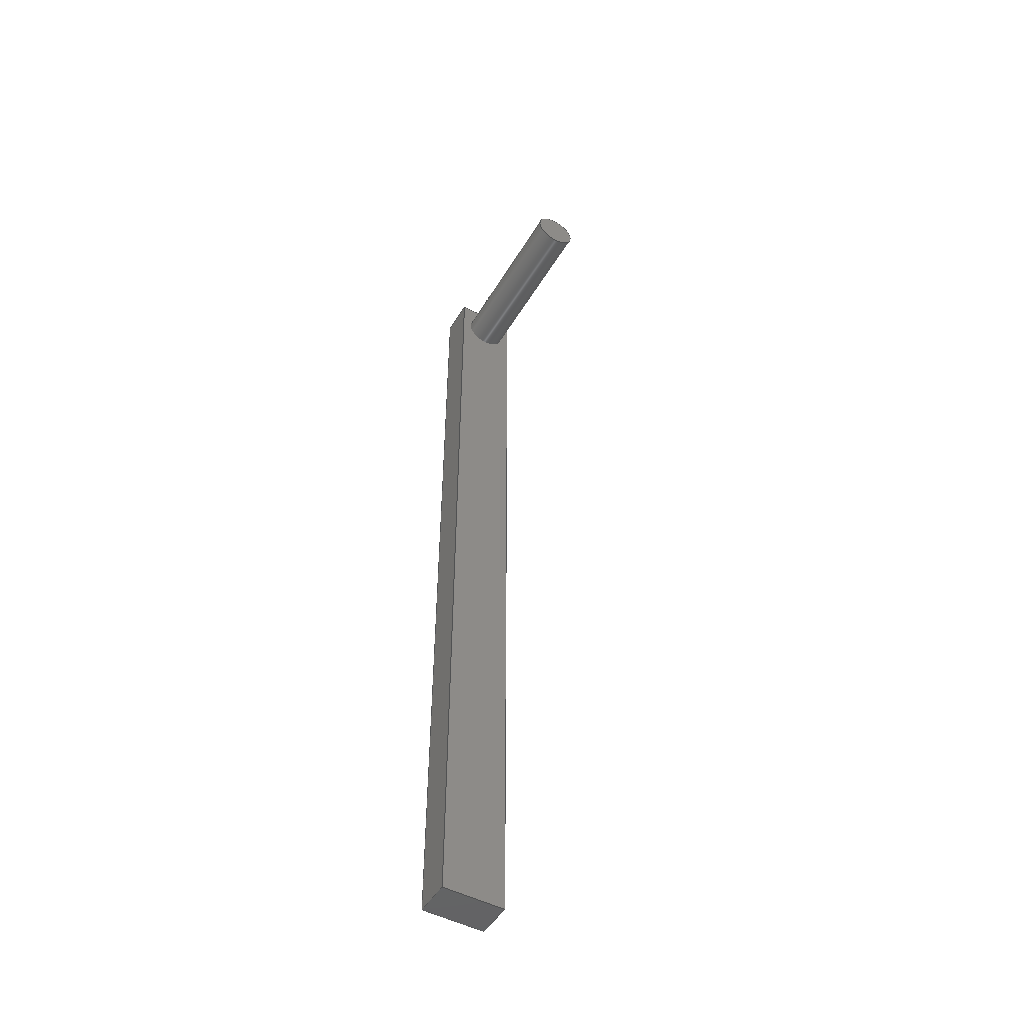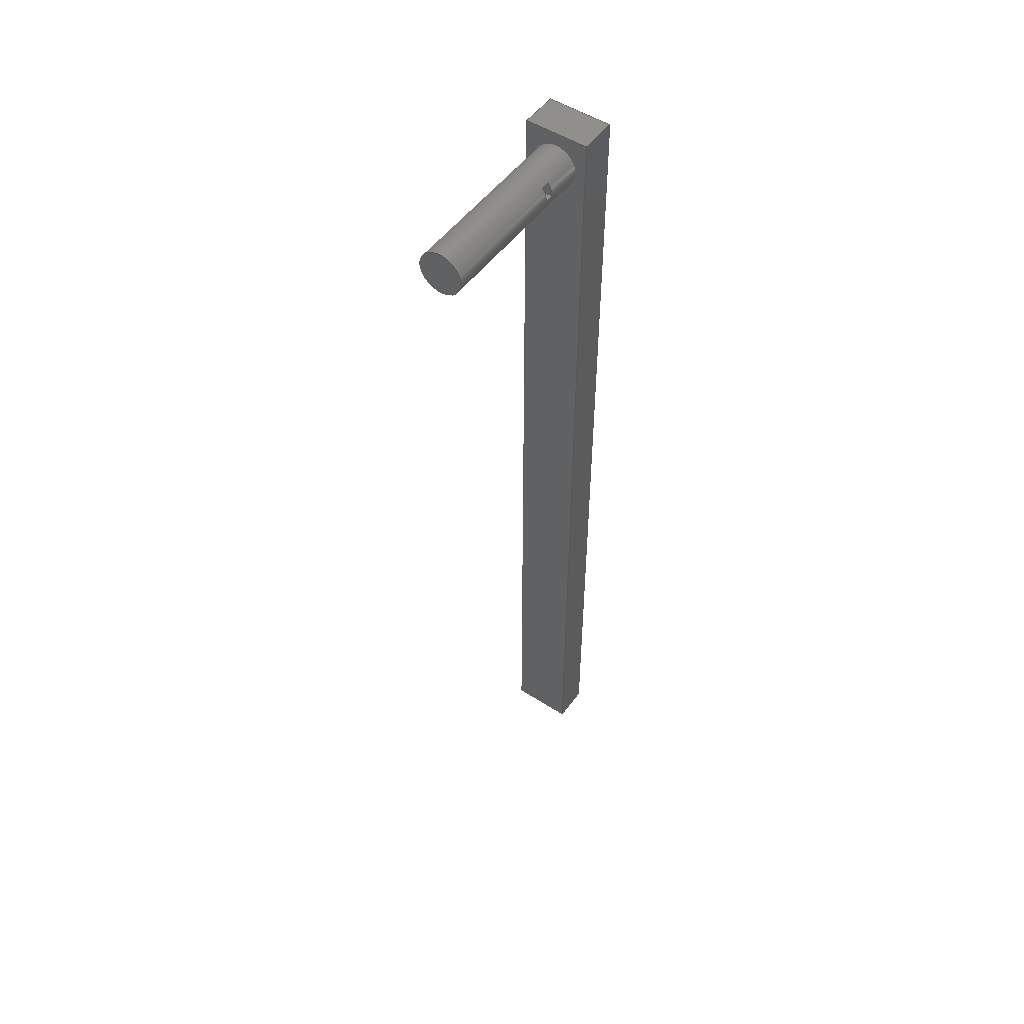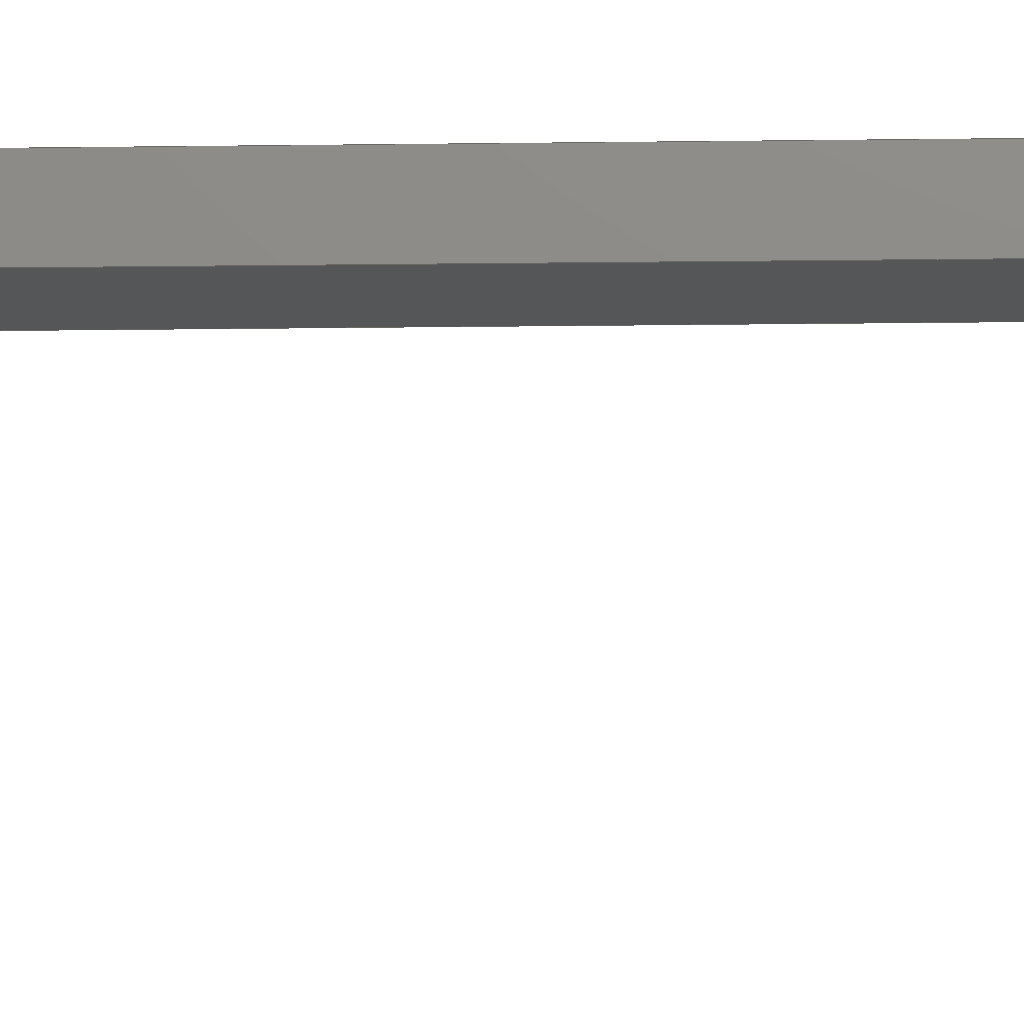
<metadata>
{"format":"step","ext":"step","renderer":"f3d","projection":"perspective","resolution":1024,"background":"white","views":[{"elev":-49.9,"azim":149.9,"up":"+Y"},{"elev":51.1,"azim":-144.9,"up":"+Y"},{"elev":-15.3,"azim":91.7,"up":"+Z"}]}
</metadata>
<code>
ISO-10303-21;
DATA;
#1=PROPERTY_DEFINITION_REPRESENTATION(#5,#3);
#2=PROPERTY_DEFINITION_REPRESENTATION(#6,#4);
#3=REPRESENTATION('',(#7),#356);
#4=REPRESENTATION('',(#8),#356);
#5=PROPERTY_DEFINITION('pmi validation property','',#361);
#6=PROPERTY_DEFINITION('pmi validation property','',#361);
#7=VALUE_REPRESENTATION_ITEM('number of annotations',COUNT_MEASURE(0));
#8=VALUE_REPRESENTATION_ITEM('number of views',COUNT_MEASURE(0));
#9=SHAPE_REPRESENTATION_RELATIONSHIP('','',#220,#10);
#10=ADVANCED_BREP_SHAPE_REPRESENTATION('',(#218),#356);
#11=CYLINDRICAL_SURFACE('',#233,0.001875);
#12=CIRCLE('',#226,0.001875);
#13=CIRCLE('',#230,0.001875);
#14=CIRCLE('',#231,0.001875);
#15=CIRCLE('',#234,0.001875);
#16=CIRCLE('',#235,0.001875);
#17=CIRCLE('',#236,0.001875);
#18=ORIENTED_EDGE('',*,*,#70,.T.);
#19=ORIENTED_EDGE('',*,*,#71,.T.);
#20=ORIENTED_EDGE('',*,*,#72,.T.);
#21=ORIENTED_EDGE('',*,*,#73,.T.);
#22=ORIENTED_EDGE('',*,*,#74,.T.);
#23=ORIENTED_EDGE('',*,*,#70,.F.);
#24=ORIENTED_EDGE('',*,*,#75,.T.);
#25=ORIENTED_EDGE('',*,*,#76,.F.);
#26=ORIENTED_EDGE('',*,*,#77,.T.);
#27=ORIENTED_EDGE('',*,*,#71,.F.);
#28=ORIENTED_EDGE('',*,*,#74,.F.);
#29=ORIENTED_EDGE('',*,*,#78,.F.);
#30=ORIENTED_EDGE('',*,*,#79,.T.);
#31=ORIENTED_EDGE('',*,*,#80,.T.);
#32=ORIENTED_EDGE('',*,*,#72,.F.);
#33=ORIENTED_EDGE('',*,*,#77,.F.);
#34=ORIENTED_EDGE('',*,*,#81,.F.);
#35=ORIENTED_EDGE('',*,*,#75,.F.);
#36=ORIENTED_EDGE('',*,*,#73,.F.);
#37=ORIENTED_EDGE('',*,*,#80,.F.);
#38=ORIENTED_EDGE('',*,*,#82,.F.);
#39=ORIENTED_EDGE('',*,*,#76,.T.);
#40=ORIENTED_EDGE('',*,*,#82,.T.);
#41=ORIENTED_EDGE('',*,*,#81,.T.);
#42=ORIENTED_EDGE('',*,*,#78,.T.);
#43=ORIENTED_EDGE('',*,*,#83,.F.);
#44=ORIENTED_EDGE('',*,*,#84,.F.);
#45=ORIENTED_EDGE('',*,*,#85,.F.);
#46=ORIENTED_EDGE('',*,*,#86,.F.);
#47=ORIENTED_EDGE('',*,*,#87,.T.);
#48=ORIENTED_EDGE('',*,*,#88,.F.);
#49=ORIENTED_EDGE('',*,*,#84,.T.);
#50=ORIENTED_EDGE('',*,*,#89,.F.);
#51=ORIENTED_EDGE('',*,*,#88,.T.);
#52=ORIENTED_EDGE('',*,*,#90,.F.);
#53=ORIENTED_EDGE('',*,*,#91,.T.);
#54=ORIENTED_EDGE('',*,*,#85,.T.);
#55=ORIENTED_EDGE('',*,*,#79,.F.);
#56=ORIENTED_EDGE('',*,*,#89,.T.);
#57=ORIENTED_EDGE('',*,*,#83,.T.);
#58=ORIENTED_EDGE('',*,*,#92,.T.);
#59=ORIENTED_EDGE('',*,*,#93,.F.);
#60=ORIENTED_EDGE('',*,*,#94,.F.);
#61=ORIENTED_EDGE('',*,*,#95,.T.);
#62=ORIENTED_EDGE('',*,*,#92,.F.);
#63=ORIENTED_EDGE('',*,*,#86,.T.);
#64=ORIENTED_EDGE('',*,*,#91,.F.);
#65=ORIENTED_EDGE('',*,*,#87,.F.);
#66=ORIENTED_EDGE('',*,*,#93,.T.);
#67=ORIENTED_EDGE('',*,*,#95,.F.);
#68=ORIENTED_EDGE('',*,*,#90,.T.);
#69=ORIENTED_EDGE('',*,*,#94,.T.);
#70=EDGE_CURVE('',#96,#97,#114,.T.);
#71=EDGE_CURVE('',#97,#98,#115,.T.);
#72=EDGE_CURVE('',#98,#99,#116,.T.);
#73=EDGE_CURVE('',#99,#96,#117,.T.);
#74=EDGE_CURVE('',#100,#97,#118,.T.);
#75=EDGE_CURVE('',#96,#101,#119,.T.);
#76=EDGE_CURVE('',#100,#101,#120,.T.);
#77=EDGE_CURVE('',#102,#98,#121,.T.);
#78=EDGE_CURVE('',#102,#100,#122,.T.);
#79=EDGE_CURVE('',#103,#103,#12,.T.);
#80=EDGE_CURVE('',#104,#99,#123,.T.);
#81=EDGE_CURVE('',#104,#102,#124,.T.);
#82=EDGE_CURVE('',#101,#104,#125,.T.);
#83=EDGE_CURVE('',#105,#106,#13,.T.);
#84=EDGE_CURVE('',#107,#105,#126,.T.);
#85=EDGE_CURVE('',#108,#107,#14,.T.);
#86=EDGE_CURVE('',#106,#108,#127,.T.);
#87=EDGE_CURVE('',#109,#110,#128,.T.);
#88=EDGE_CURVE('',#107,#110,#129,.T.);
#89=EDGE_CURVE('',#109,#105,#130,.T.);
#90=EDGE_CURVE('',#111,#110,#15,.T.);
#91=EDGE_CURVE('',#111,#108,#131,.T.);
#92=EDGE_CURVE('',#106,#112,#132,.T.);
#93=EDGE_CURVE('',#109,#112,#16,.T.);
#94=EDGE_CURVE('',#113,#113,#17,.T.);
#95=EDGE_CURVE('',#111,#112,#133,.T.);
#96=VERTEX_POINT('',#301);
#97=VERTEX_POINT('',#302);
#98=VERTEX_POINT('',#304);
#99=VERTEX_POINT('',#306);
#100=VERTEX_POINT('',#310);
#101=VERTEX_POINT('',#312);
#102=VERTEX_POINT('',#316);
#103=VERTEX_POINT('',#320);
#104=VERTEX_POINT('',#322);
#105=VERTEX_POINT('',#329);
#106=VERTEX_POINT('',#330);
#107=VERTEX_POINT('',#332);
#108=VERTEX_POINT('',#334);
#109=VERTEX_POINT('',#338);
#110=VERTEX_POINT('',#339);
#111=VERTEX_POINT('',#344);
#112=VERTEX_POINT('',#347);
#113=VERTEX_POINT('',#350);
#114=LINE('',#300,#134);
#115=LINE('',#303,#135);
#116=LINE('',#305,#136);
#117=LINE('',#307,#137);
#118=LINE('',#309,#138);
#119=LINE('',#311,#139);
#120=LINE('',#313,#140);
#121=LINE('',#315,#141);
#122=LINE('',#317,#142);
#123=LINE('',#321,#143);
#124=LINE('',#323,#144);
#125=LINE('',#325,#145);
#126=LINE('',#331,#146);
#127=LINE('',#335,#147);
#128=LINE('',#337,#148);
#129=LINE('',#340,#149);
#130=LINE('',#341,#150);
#131=LINE('',#345,#151);
#132=LINE('',#346,#152);
#133=LINE('',#352,#153);
#134=VECTOR('',#244,1);
#135=VECTOR('',#245,1);
#136=VECTOR('',#246,1);
#137=VECTOR('',#247,1);
#138=VECTOR('',#250,1);
#139=VECTOR('',#251,1);
#140=VECTOR('',#252,1);
#141=VECTOR('',#255,1);
#142=VECTOR('',#256,1);
#143=VECTOR('',#261,1);
#144=VECTOR('',#262,1);
#145=VECTOR('',#265,1);
#146=VECTOR('',#272,1);
#147=VECTOR('',#275,1);
#148=VECTOR('',#278,1);
#149=VECTOR('',#279,1);
#150=VECTOR('',#280,1);
#151=VECTOR('',#285,1);
#152=VECTOR('',#286,1);
#153=VECTOR('',#293,1);
#154=EDGE_LOOP('',(#18,#19,#20,#21));
#155=EDGE_LOOP('',(#22,#23,#24,#25));
#156=EDGE_LOOP('',(#26,#27,#28,#29));
#157=EDGE_LOOP('',(#30));
#158=EDGE_LOOP('',(#31,#32,#33,#34));
#159=EDGE_LOOP('',(#35,#36,#37,#38));
#160=EDGE_LOOP('',(#39,#40,#41,#42));
#161=EDGE_LOOP('',(#43,#44,#45,#46));
#162=EDGE_LOOP('',(#47,#48,#49,#50));
#163=EDGE_LOOP('',(#51,#52,#53,#54));
#164=EDGE_LOOP('',(#55));
#165=EDGE_LOOP('',(#56,#57,#58,#59));
#166=EDGE_LOOP('',(#60));
#167=EDGE_LOOP('',(#61,#62,#63,#64));
#168=EDGE_LOOP('',(#65,#66,#67,#68));
#169=EDGE_LOOP('',(#69));
#170=FACE_BOUND('',#154,.T.);
#171=FACE_BOUND('',#155,.T.);
#172=FACE_BOUND('',#156,.T.);
#173=FACE_BOUND('',#157,.T.);
#174=FACE_BOUND('',#158,.T.);
#175=FACE_BOUND('',#159,.T.);
#176=FACE_BOUND('',#160,.T.);
#177=FACE_BOUND('',#161,.T.);
#178=FACE_BOUND('',#162,.T.);
#179=FACE_BOUND('',#163,.T.);
#180=FACE_BOUND('',#164,.T.);
#181=FACE_BOUND('',#165,.T.);
#182=FACE_BOUND('',#166,.T.);
#183=FACE_BOUND('',#167,.T.);
#184=FACE_BOUND('',#168,.T.);
#185=FACE_BOUND('',#169,.T.);
#186=PLANE('',#222);
#187=PLANE('',#223);
#188=PLANE('',#224);
#189=PLANE('',#225);
#190=PLANE('',#227);
#191=PLANE('',#228);
#192=PLANE('',#229);
#193=PLANE('',#232);
#194=PLANE('',#237);
#195=PLANE('',#238);
#196=PLANE('',#239);
#197=ADVANCED_FACE('',(#170),#186,.T.);
#198=ADVANCED_FACE('',(#171),#187,.T.);
#199=ADVANCED_FACE('',(#172),#188,.T.);
#200=ADVANCED_FACE('',(#173,#174),#189,.T.);
#201=ADVANCED_FACE('',(#175),#190,.T.);
#202=ADVANCED_FACE('',(#176),#191,.T.);
#203=ADVANCED_FACE('',(#177),#192,.T.);
#204=ADVANCED_FACE('',(#178),#193,.F.);
#205=ADVANCED_FACE('',(#179,#180,#181,#182),#11,.T.);
#206=ADVANCED_FACE('',(#183),#194,.F.);
#207=ADVANCED_FACE('',(#184),#195,.F.);
#208=ADVANCED_FACE('',(#185),#196,.T.);
#209=CLOSED_SHELL('',(#197,#198,#199,#200,#201,#202,#203,#204,#205,#206,
#207,#208));
#210=STYLED_ITEM('',(#211),#218);
#211=PRESENTATION_STYLE_ASSIGNMENT((#212));
#212=SURFACE_STYLE_USAGE(.BOTH.,#213);
#213=SURFACE_SIDE_STYLE('',(#214));
#214=SURFACE_STYLE_FILL_AREA(#215);
#215=FILL_AREA_STYLE('',(#216));
#216=FILL_AREA_STYLE_COLOUR('',#217);
#217=COLOUR_RGB('',0.6275,0.6275,0.6275);
#218=MANIFOLD_SOLID_BREP('Leg',#209);
#219=SHAPE_DEFINITION_REPRESENTATION(#361,#220);
#220=SHAPE_REPRESENTATION('Leg',(#221),#356);
#221=AXIS2_PLACEMENT_3D('',#298,#240,#241);
#222=AXIS2_PLACEMENT_3D('',#299,#242,#243);
#223=AXIS2_PLACEMENT_3D('',#308,#248,#249);
#224=AXIS2_PLACEMENT_3D('',#314,#253,#254);
#225=AXIS2_PLACEMENT_3D('',#318,#257,#258);
#226=AXIS2_PLACEMENT_3D('',#319,#259,#260);
#227=AXIS2_PLACEMENT_3D('',#324,#263,#264);
#228=AXIS2_PLACEMENT_3D('',#326,#266,#267);
#229=AXIS2_PLACEMENT_3D('',#327,#268,#269);
#230=AXIS2_PLACEMENT_3D('',#328,#270,#271);
#231=AXIS2_PLACEMENT_3D('',#333,#273,#274);
#232=AXIS2_PLACEMENT_3D('',#336,#276,#277);
#233=AXIS2_PLACEMENT_3D('',#342,#281,#282);
#234=AXIS2_PLACEMENT_3D('',#343,#283,#284);
#235=AXIS2_PLACEMENT_3D('',#348,#287,#288);
#236=AXIS2_PLACEMENT_3D('',#349,#289,#290);
#237=AXIS2_PLACEMENT_3D('',#351,#291,#292);
#238=AXIS2_PLACEMENT_3D('',#353,#294,#295);
#239=AXIS2_PLACEMENT_3D('',#354,#296,#297);
#240=DIRECTION('',(0,0,1));
#241=DIRECTION('',(1,0,0));
#242=DIRECTION('',(-1.101e-30,-1,3.944e-31));
#243=DIRECTION('',(-8.875e-31,-3.944e-31,-1));
#244=DIRECTION('',(-1,1.101e-30,8.875e-31));
#245=DIRECTION('',(-8.875e-31,-3.944e-31,-1));
#246=DIRECTION('',(1,-1.101e-30,-8.875e-31));
#247=DIRECTION('',(8.875e-31,3.944e-31,1));
#248=DIRECTION('',(8.875e-31,3.944e-31,1));
#249=DIRECTION('',(-1,1.101e-30,8.875e-31));
#250=DIRECTION('',(-1.101e-30,-1,3.944e-31));
#251=DIRECTION('',(1.101e-30,1,-3.944e-31));
#252=DIRECTION('',(1,-1.101e-30,-8.875e-31));
#253=DIRECTION('',(-1,1.101e-30,8.875e-31));
#254=DIRECTION('',(-8.875e-31,-3.944e-31,-1));
#255=DIRECTION('',(-1.101e-30,-1,3.944e-31));
#256=DIRECTION('',(8.875e-31,3.944e-31,1));
#257=DIRECTION('',(-8.875e-31,-3.944e-31,-1));
#258=DIRECTION('',(1,-1.101e-30,-8.875e-31));
#259=DIRECTION('',(8.875e-31,3.944e-31,1));
#260=DIRECTION('',(1,-1.101e-30,-8.875e-31));
#261=DIRECTION('',(-1.101e-30,-1,3.944e-31));
#262=DIRECTION('',(-1,1.101e-30,8.875e-31));
#263=DIRECTION('',(1,-1.101e-30,-8.875e-31));
#264=DIRECTION('',(8.875e-31,3.944e-31,1));
#265=DIRECTION('',(-8.875e-31,-3.944e-31,-1));
#266=DIRECTION('',(1.101e-30,1,-3.944e-31));
#267=DIRECTION('',(8.875e-31,3.944e-31,1));
#268=DIRECTION('',(-8.875e-31,1.225e-16,-1));
#269=DIRECTION('',(1,-1.101e-30,-8.875e-31));
#270=DIRECTION('',(8.875e-31,-1.225e-16,1));
#271=DIRECTION('',(1,-1.101e-30,-8.875e-31));
#272=DIRECTION('',(1,-1.101e-30,-8.875e-31));
#273=DIRECTION('',(8.875e-31,-1.225e-16,1));
#274=DIRECTION('',(1,-1.101e-30,-8.875e-31));
#275=DIRECTION('',(-1,1.101e-30,8.875e-31));
#276=DIRECTION('',(-1.101e-30,-1,-1.388e-16));
#277=DIRECTION('',(1,-1.101e-30,-8.875e-31));
#278=DIRECTION('',(-1,1.101e-30,8.875e-31));
#279=DIRECTION('',(-8.875e-31,-3.944e-31,-1));
#280=DIRECTION('',(8.875e-31,3.944e-31,1));
#281=DIRECTION('',(-8.875e-31,-3.944e-31,-1));
#282=DIRECTION('',(1,-1.101e-30,-8.875e-31));
#283=DIRECTION('',(8.875e-31,3.944e-31,1));
#284=DIRECTION('',(1,-1.101e-30,-8.875e-31));
#285=DIRECTION('',(8.875e-31,3.944e-31,1));
#286=DIRECTION('',(-8.875e-31,-3.944e-31,-1));
#287=DIRECTION('',(8.875e-31,3.944e-31,1));
#288=DIRECTION('',(1,-1.101e-30,-8.875e-31));
#289=DIRECTION('',(-8.875e-31,-3.944e-31,-1));
#290=DIRECTION('',(1,-1.101e-30,-8.875e-31));
#291=DIRECTION('',(1.101e-30,1,1.388e-16));
#292=DIRECTION('',(-1,1.101e-30,8.875e-31));
#293=DIRECTION('',(1,-1.101e-30,-8.875e-31));
#294=DIRECTION('',(-8.875e-31,-3.944e-31,-1));
#295=DIRECTION('',(1,-1.101e-30,-8.875e-31));
#296=DIRECTION('',(-8.875e-31,-3.944e-31,-1));
#297=DIRECTION('',(1,-1.101e-30,-8.875e-31));
#298=CARTESIAN_POINT('',(0,0,0));
#299=CARTESIAN_POINT('',(0.01228,-0.077,0.02473));
#300=CARTESIAN_POINT('',(0.00953,-0.077,0.02636));
#301=CARTESIAN_POINT('',(0.01503,-0.077,0.02636));
#302=CARTESIAN_POINT('',(0.00953,-0.077,0.02636));
#303=CARTESIAN_POINT('',(0.00953,-0.077,0.02311));
#304=CARTESIAN_POINT('',(0.00953,-0.077,0.02311));
#305=CARTESIAN_POINT('',(0.01503,-0.077,0.02311));
#306=CARTESIAN_POINT('',(0.01503,-0.077,0.02311));
#307=CARTESIAN_POINT('',(0.01503,-0.077,0.02636));
#308=CARTESIAN_POINT('',(0.01503,-0.027,0.02636));
#309=CARTESIAN_POINT('',(0.00953,-0.027,0.02636));
#310=CARTESIAN_POINT('',(0.00953,0.003,0.02636));
#311=CARTESIAN_POINT('',(0.01503,-0.027,0.02636));
#312=CARTESIAN_POINT('',(0.01503,0.003,0.02636));
#313=CARTESIAN_POINT('',(0.00953,0.003,0.02636));
#314=CARTESIAN_POINT('',(0.00953,-0.027,0.02636));
#315=CARTESIAN_POINT('',(0.00953,-0.027,0.02311));
#316=CARTESIAN_POINT('',(0.00953,0.003,0.02311));
#317=CARTESIAN_POINT('',(0.00953,0.003,0.02311));
#318=CARTESIAN_POINT('',(0.00953,-0.027,0.02311));
#319=CARTESIAN_POINT('',(0.01228,8.16e-17,0.02311));
#320=CARTESIAN_POINT('',(0.01416,8.16e-17,0.02311));
#321=CARTESIAN_POINT('',(0.01503,-0.027,0.02311));
#322=CARTESIAN_POINT('',(0.01503,0.003,0.02311));
#323=CARTESIAN_POINT('',(0.01503,0.003,0.02311));
#324=CARTESIAN_POINT('',(0.01503,-0.027,0.02311));
#325=CARTESIAN_POINT('',(0.01503,0.003,0.02636));
#326=CARTESIAN_POINT('',(0.01228,0.003,0.02473));
#327=CARTESIAN_POINT('',(0.01028,0.003,0.01986));
#328=CARTESIAN_POINT('',(0.01228,8.16e-17,0.01986));
#329=CARTESIAN_POINT('',(0.01416,8.941e-11,0.01986));
#330=CARTESIAN_POINT('',(0.01378,0.001125,0.01986));
#331=CARTESIAN_POINT('',(-0.0007198,8.941e-11,0.01986));
#332=CARTESIAN_POINT('',(0.01041,8.941e-11,0.01986));
#333=CARTESIAN_POINT('',(0.01228,8.16e-17,0.01986));
#334=CARTESIAN_POINT('',(0.01078,0.001125,0.01986));
#335=CARTESIAN_POINT('',(0.00728,0.001125,0.01986));
#336=CARTESIAN_POINT('',(-0.0007198,8.941e-11,0.01886));
#337=CARTESIAN_POINT('',(0.00578,8.941e-11,0.01911));
#338=CARTESIAN_POINT('',(0.01416,8.941e-11,0.01911));
#339=CARTESIAN_POINT('',(0.01041,8.183e-17,0.01911));
#340=CARTESIAN_POINT('',(0.01041,8.941e-11,0.02311));
#341=CARTESIAN_POINT('',(0.01416,8.941e-11,0.02311));
#342=CARTESIAN_POINT('',(0.01228,8.16e-17,0.02311));
#343=CARTESIAN_POINT('',(0.01228,8.16e-17,0.01911));
#344=CARTESIAN_POINT('',(0.01078,0.001125,0.01911));
#345=CARTESIAN_POINT('',(0.01078,0.001125,0.02311));
#346=CARTESIAN_POINT('',(0.01378,0.001125,0.02311));
#347=CARTESIAN_POINT('',(0.01378,0.001125,0.01911));
#348=CARTESIAN_POINT('',(0.01228,8.16e-17,0.01911));
#349=CARTESIAN_POINT('',(0.01228,8.16e-17,0.008107));
#350=CARTESIAN_POINT('',(0.01416,8.16e-17,0.008107));
#351=CARTESIAN_POINT('',(0.01828,0.001125,0.01886));
#352=CARTESIAN_POINT('',(0.01528,0.001125,0.01911));
#353=CARTESIAN_POINT('',(0.01228,8.16e-17,0.01911));
#354=CARTESIAN_POINT('',(0.01228,8.16e-17,0.008107));
#355=MECHANICAL_DESIGN_GEOMETRIC_PRESENTATION_REPRESENTATION('',(#210),
#356);
#356=(
GEOMETRIC_REPRESENTATION_CONTEXT(3)
GLOBAL_UNCERTAINTY_ASSIGNED_CONTEXT((#357))
GLOBAL_UNIT_ASSIGNED_CONTEXT((#360,#359,#358))
REPRESENTATION_CONTEXT('Leg','TOP_LEVEL_ASSEMBLY_PART')
);
#357=UNCERTAINTY_MEASURE_WITH_UNIT(LENGTH_MEASURE(5e-06),#360,
'DISTANCE_ACCURACY_VALUE','Maximum Tolerance applied to model');
#358=(
NAMED_UNIT(*)
SI_UNIT($,.STERADIAN.)
SOLID_ANGLE_UNIT()
);
#359=(
NAMED_UNIT(*)
PLANE_ANGLE_UNIT()
SI_UNIT($,.RADIAN.)
);
#360=(
LENGTH_UNIT()
NAMED_UNIT(*)
SI_UNIT($,.METRE.)
);
#361=PRODUCT_DEFINITION_SHAPE('','',#362);
#362=PRODUCT_DEFINITION('','',#364,#363);
#363=PRODUCT_DEFINITION_CONTEXT('',#370,'design');
#364=PRODUCT_DEFINITION_FORMATION_WITH_SPECIFIED_SOURCE('','',#366,
 .NOT_KNOWN.);
#365=PRODUCT_RELATED_PRODUCT_CATEGORY('','',(#366));
#366=PRODUCT('Leg','Leg','Leg',(#368));
#367=PRODUCT_CATEGORY('','');
#368=PRODUCT_CONTEXT('',#370,'mechanical');
#369=APPLICATION_PROTOCOL_DEFINITION('international standard',
'automotive_design',2010,#370);
#370=APPLICATION_CONTEXT(
'core data for automotive mechanical design processes');
ENDSEC;
END-ISO-10303-21;

</code>
